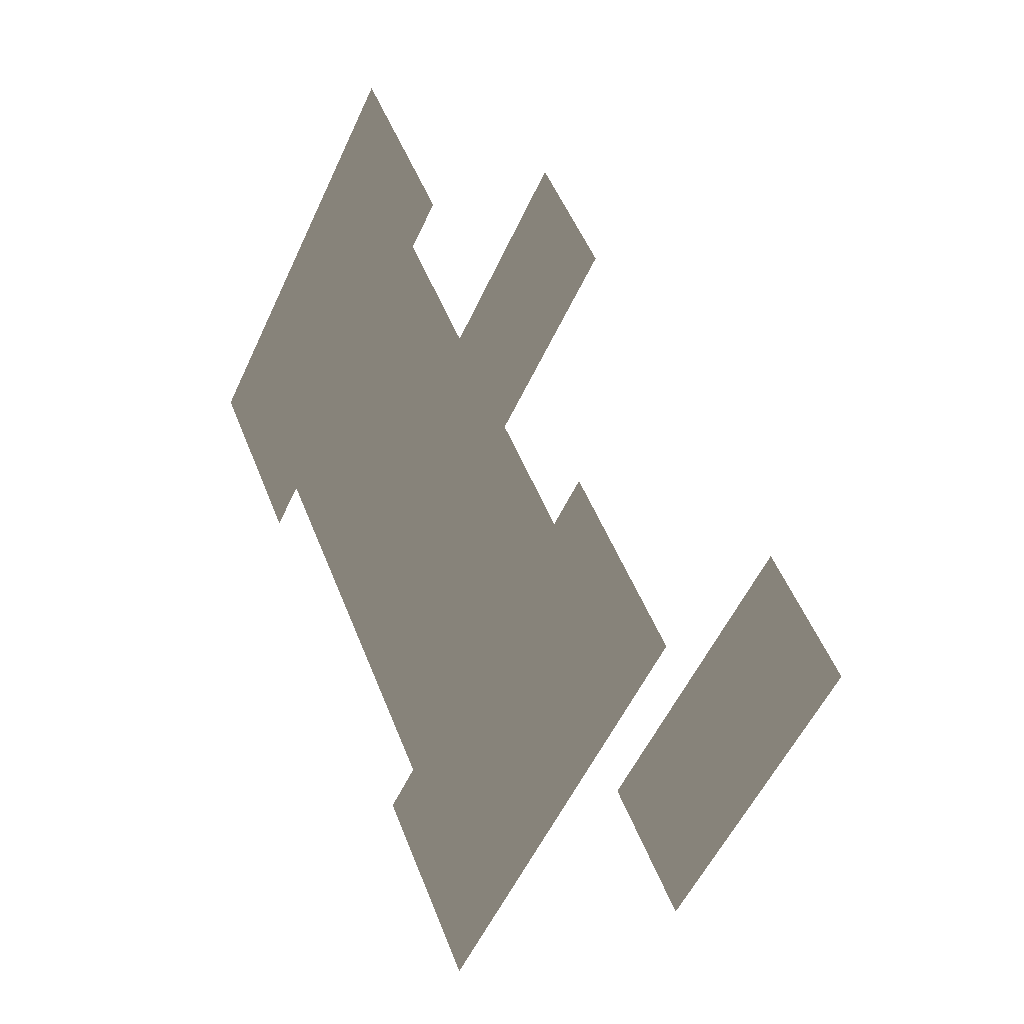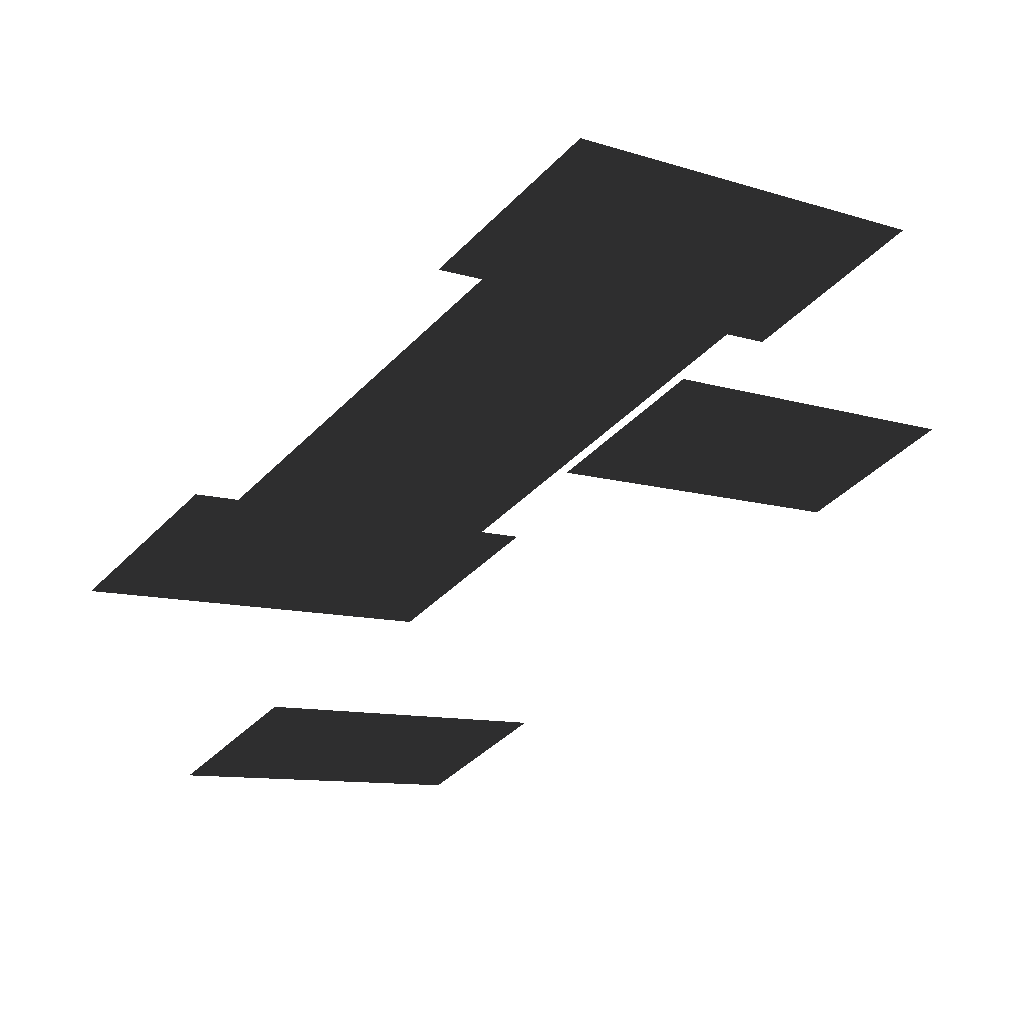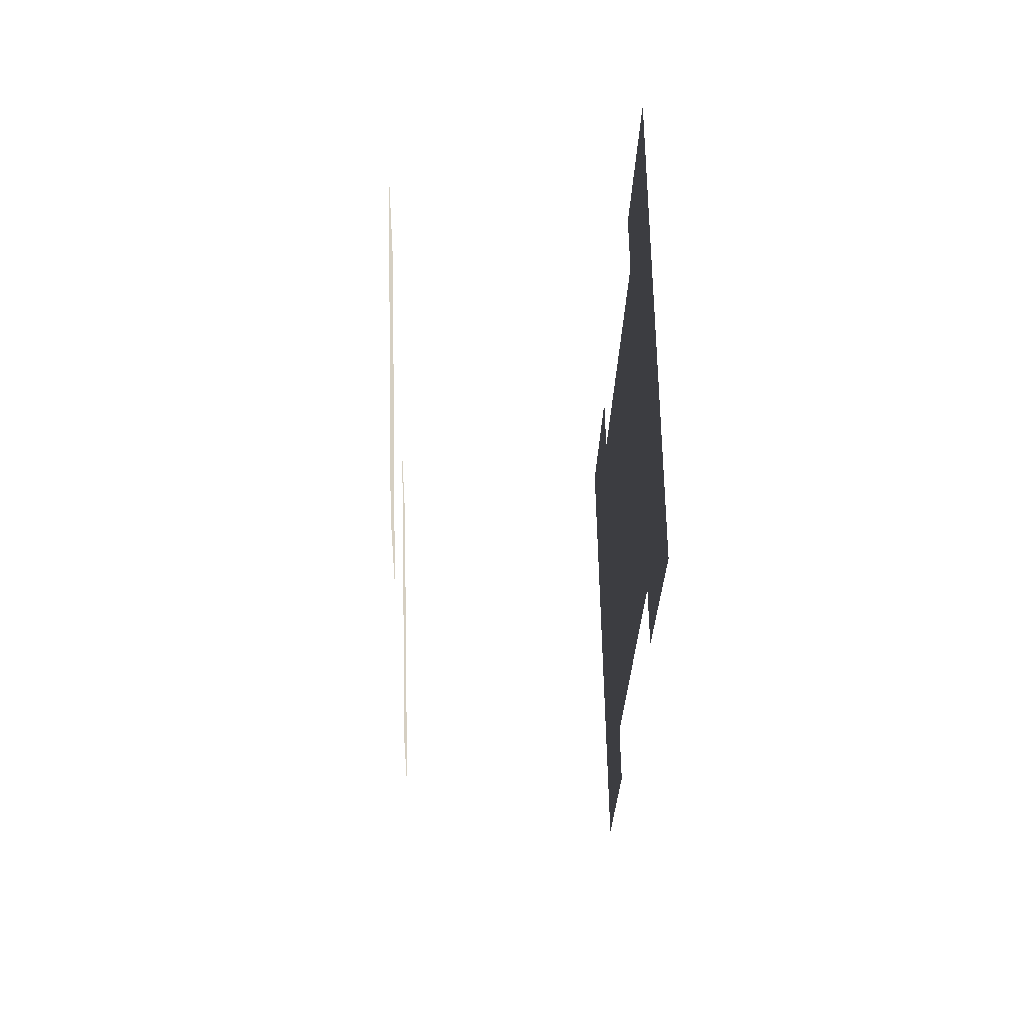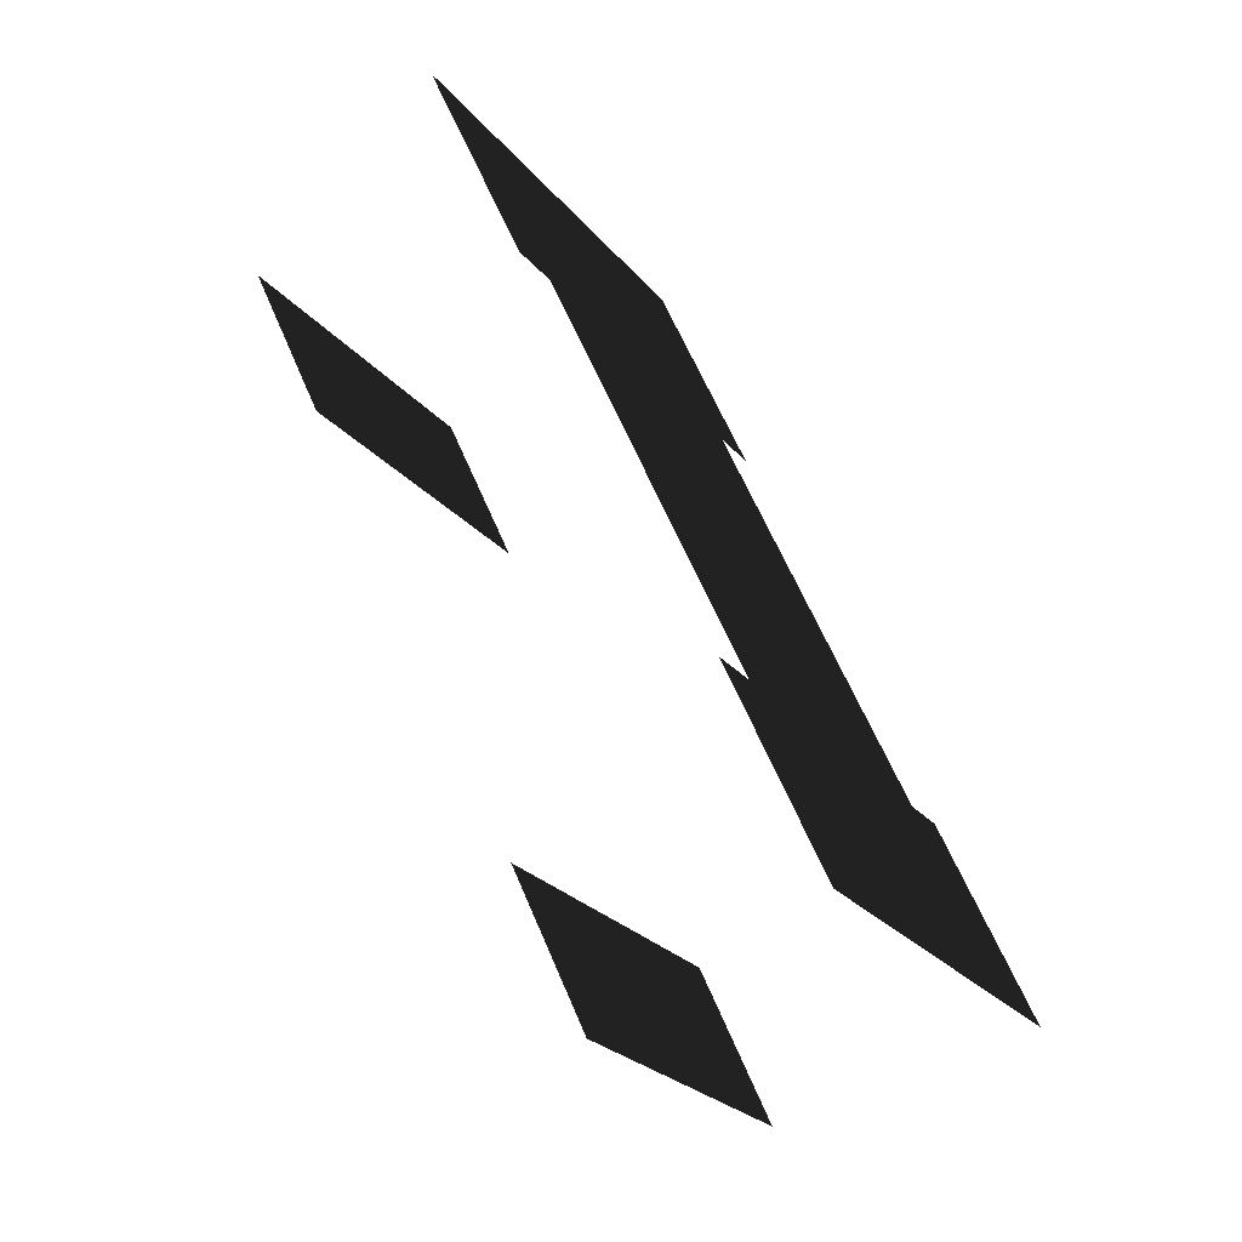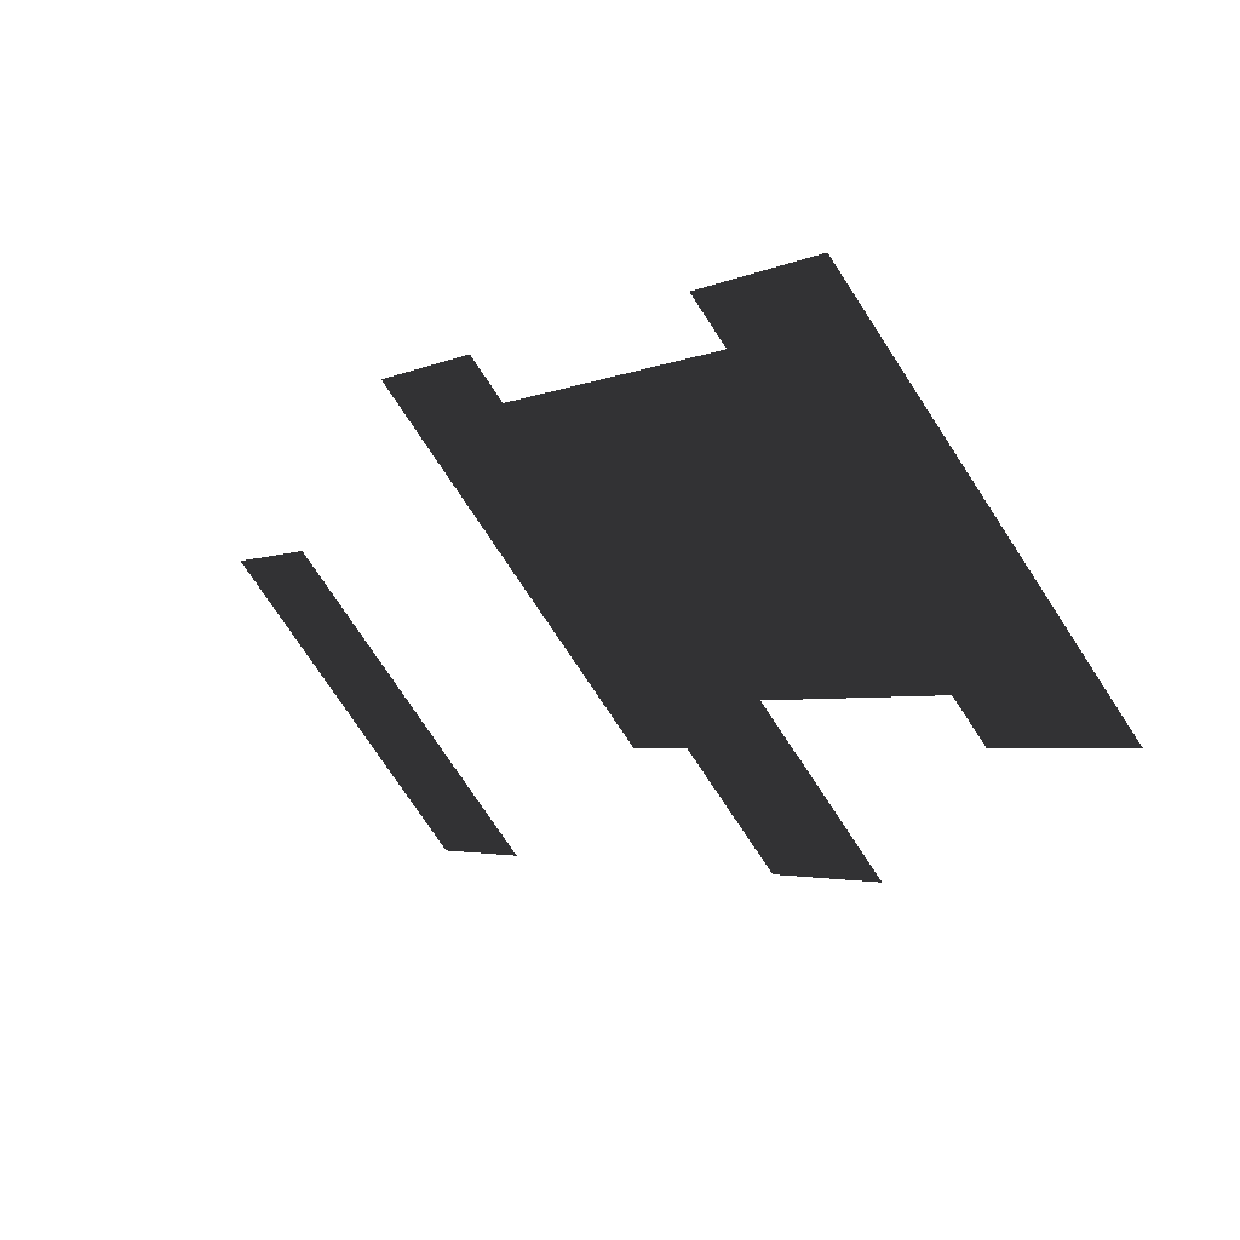
<metadata>
{"format":"obj","ext":"obj","renderer":"f3d","projection":"perspective","resolution":1024,"background":"white","views":[{"elev":-7.3,"azim":58.9,"up":"+Y"},{"elev":62.7,"azim":164.2,"up":"+Y"},{"elev":25.9,"azim":-91.9,"up":"+Y"},{"elev":-67.0,"azim":-54.9,"up":"+Y"},{"elev":56.2,"azim":-135.1,"up":"+Y"}]}
</metadata>
<code>
v 3.26 -9.67 8.117
v 0.7309 -6.733 8.117
v 9.776 -4.304 8.117
v 7.247 -1.367 8.117
v -0.162 7.215 8.117
v -6.656 1.867 8.117
v -2.682 10.14 8.117
v -9.176 4.794 8.117
v 2.646 -10.95 13.81
v -0.6614 -7.107 13.81
v 11.17 -3.93 13.81
v 7.861 -0.08873 13.81
v -6.262 1.438 13.81
v 0.1911 6.768 13.81
v 0.3773 -6.259 13.81
v 6.847 -0.9483 13.81
v 1.246 7.593 13.81
v -7.276 0.5749 13.81
v -2.061 11.43 13.81
v -10.58 4.416 13.81
g roof7.002_37630_52
f 1 3 2
f 2 3 4
f 5 7 6
f 6 7 8
f 9 11 10
f 10 11 12
f 13 15 14
f 14 15 16
f 17 19 18
f 18 19 20

</code>
